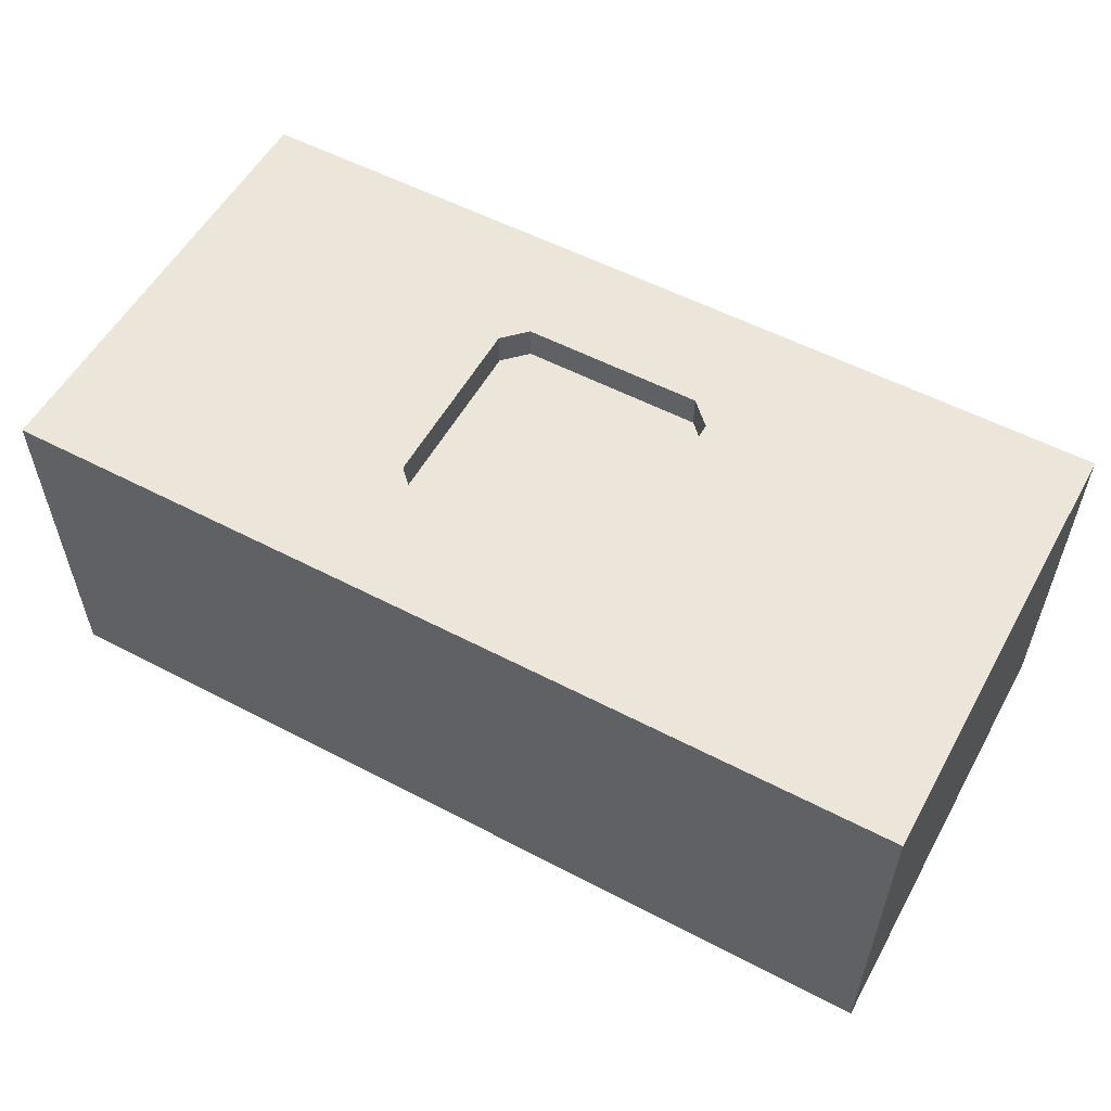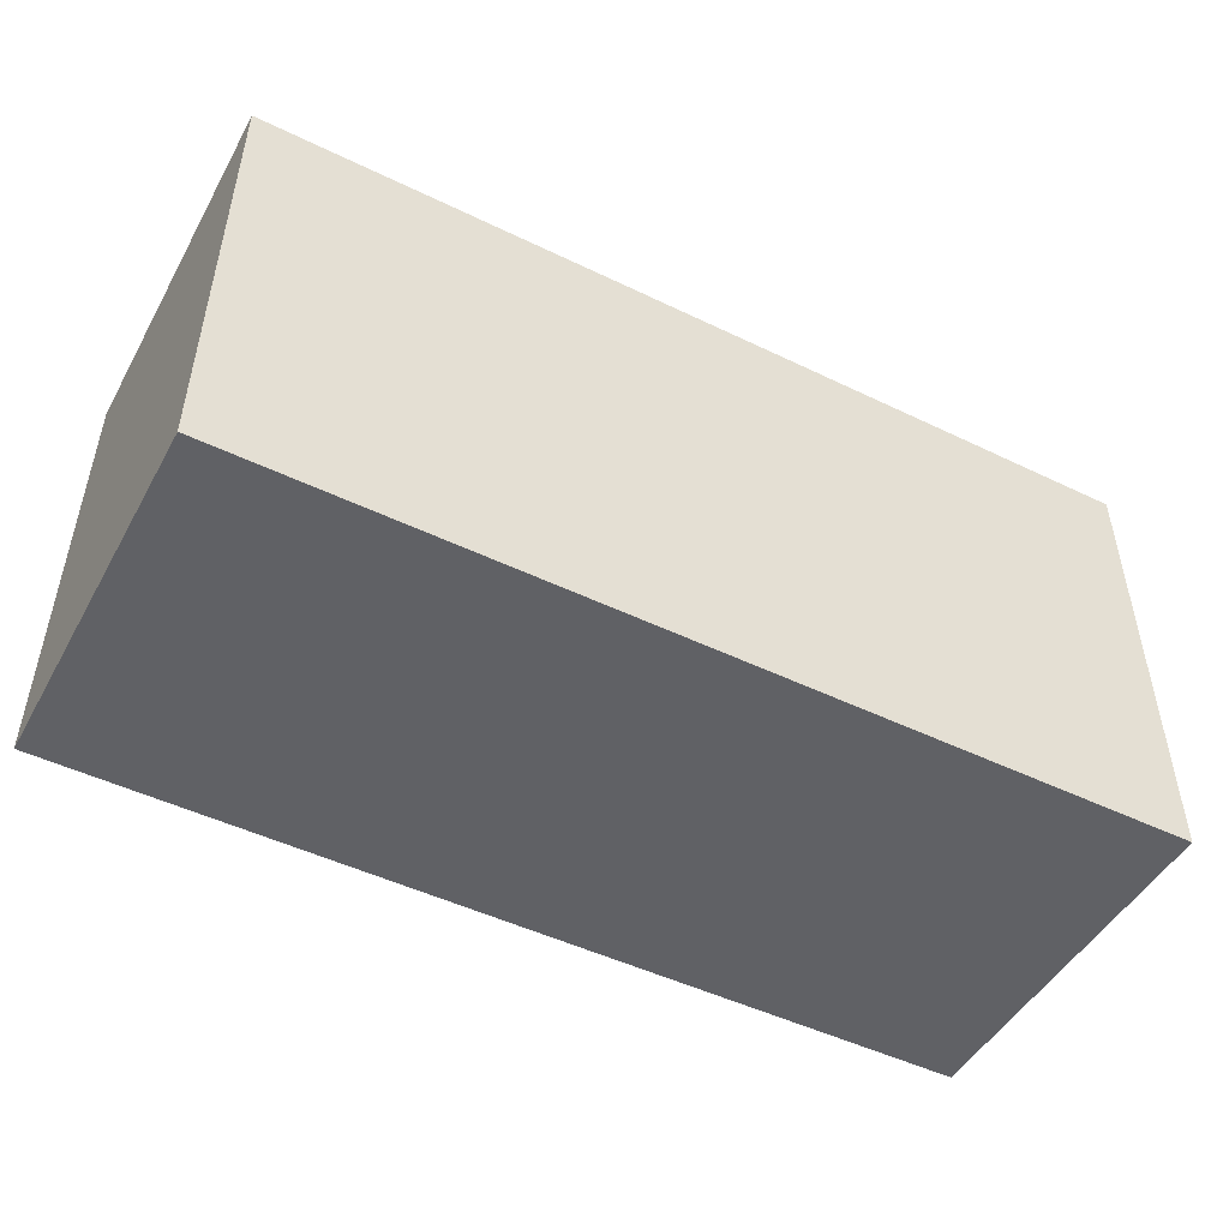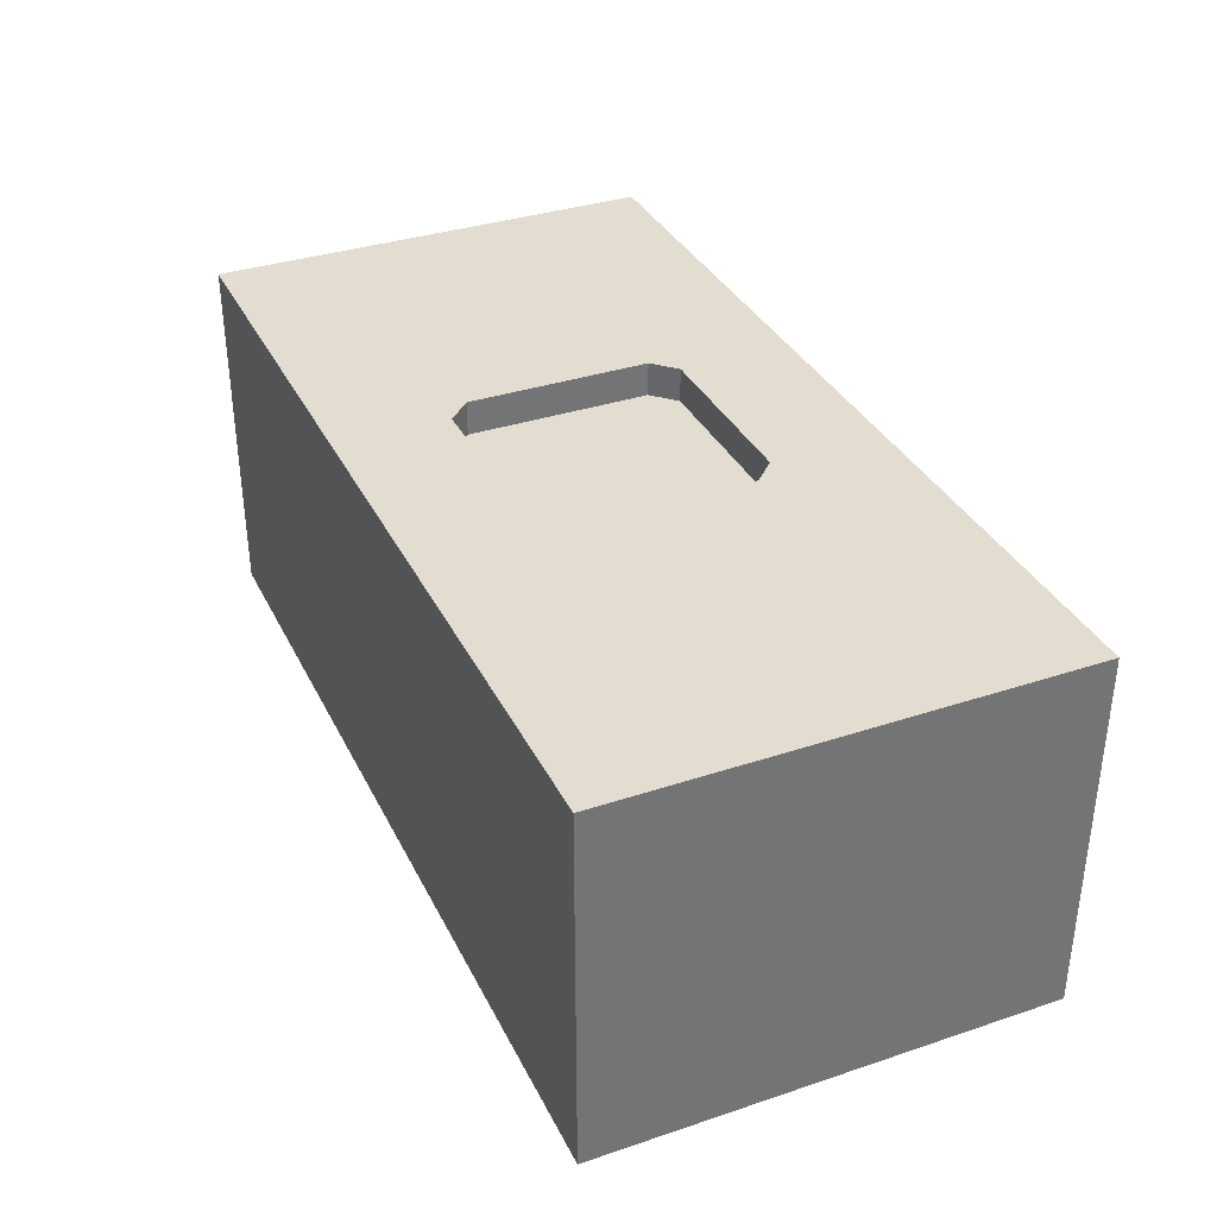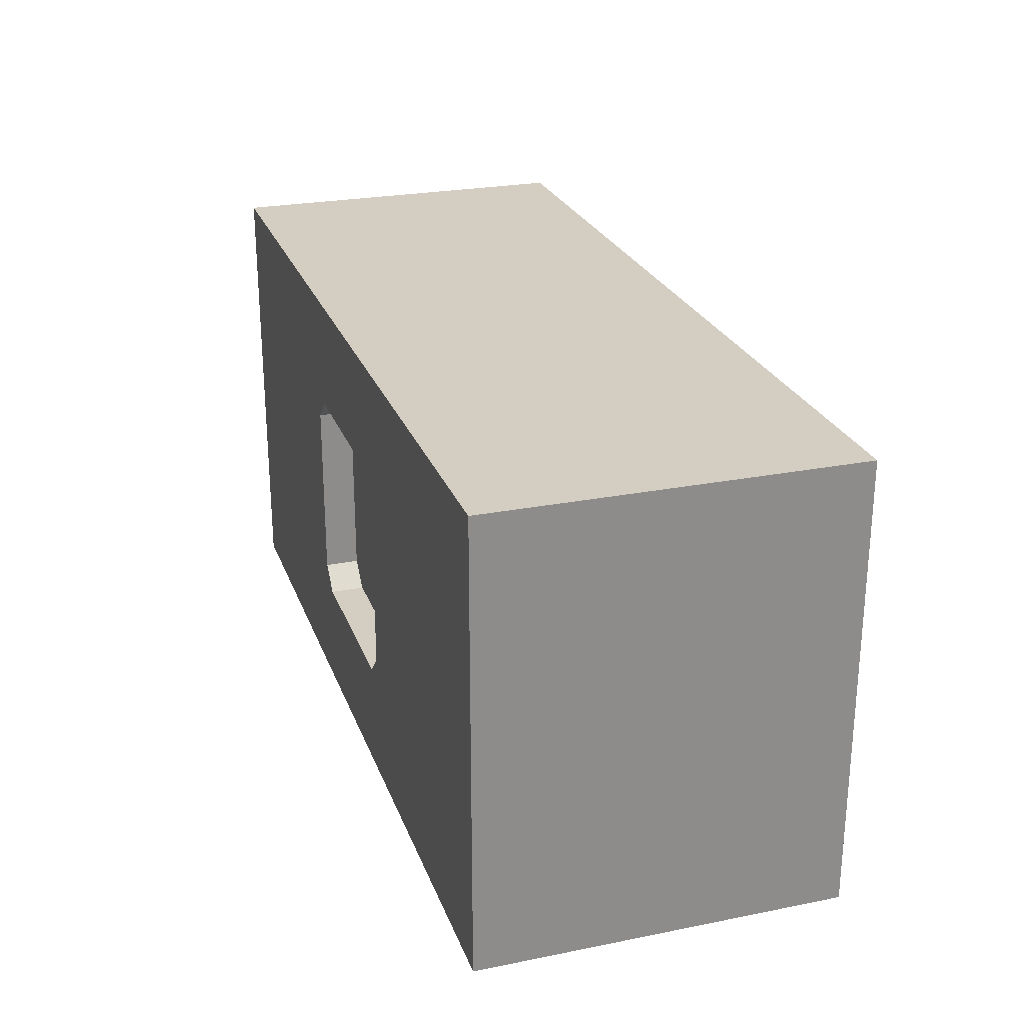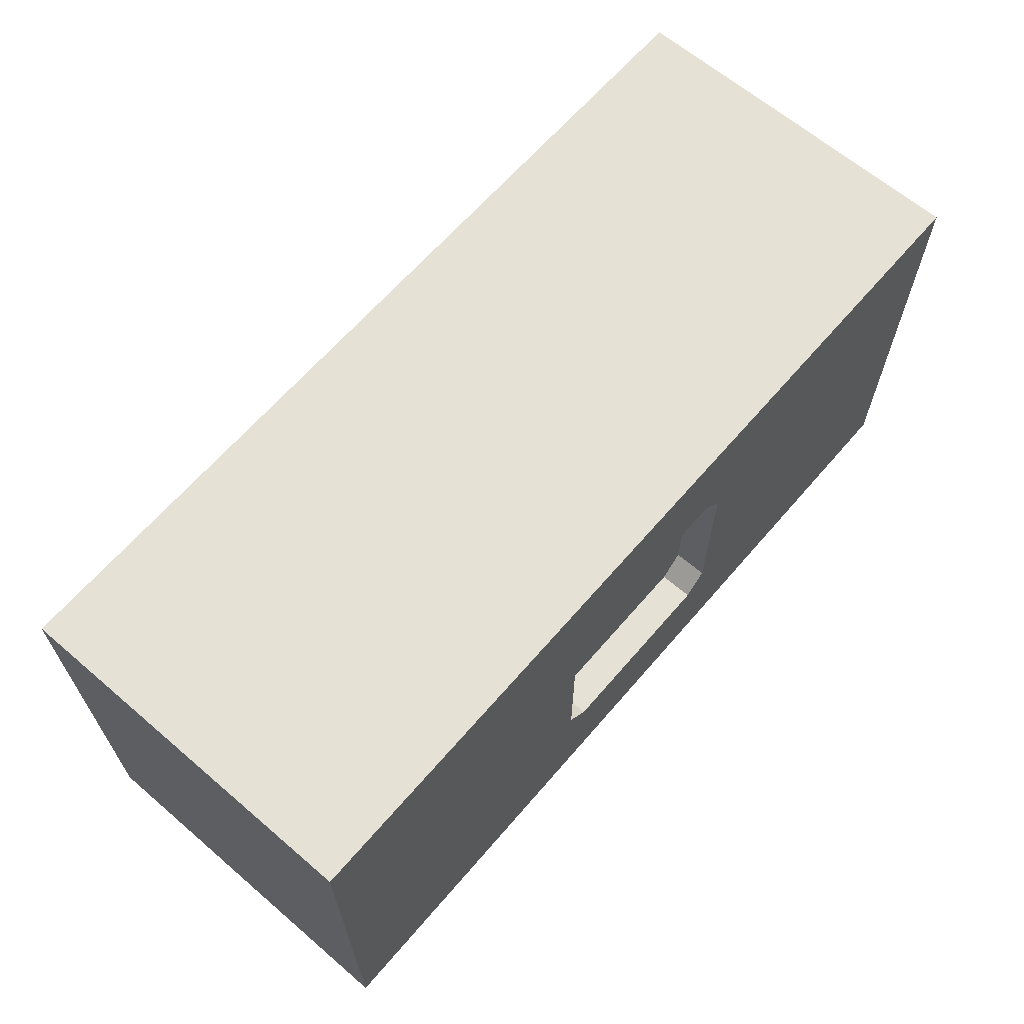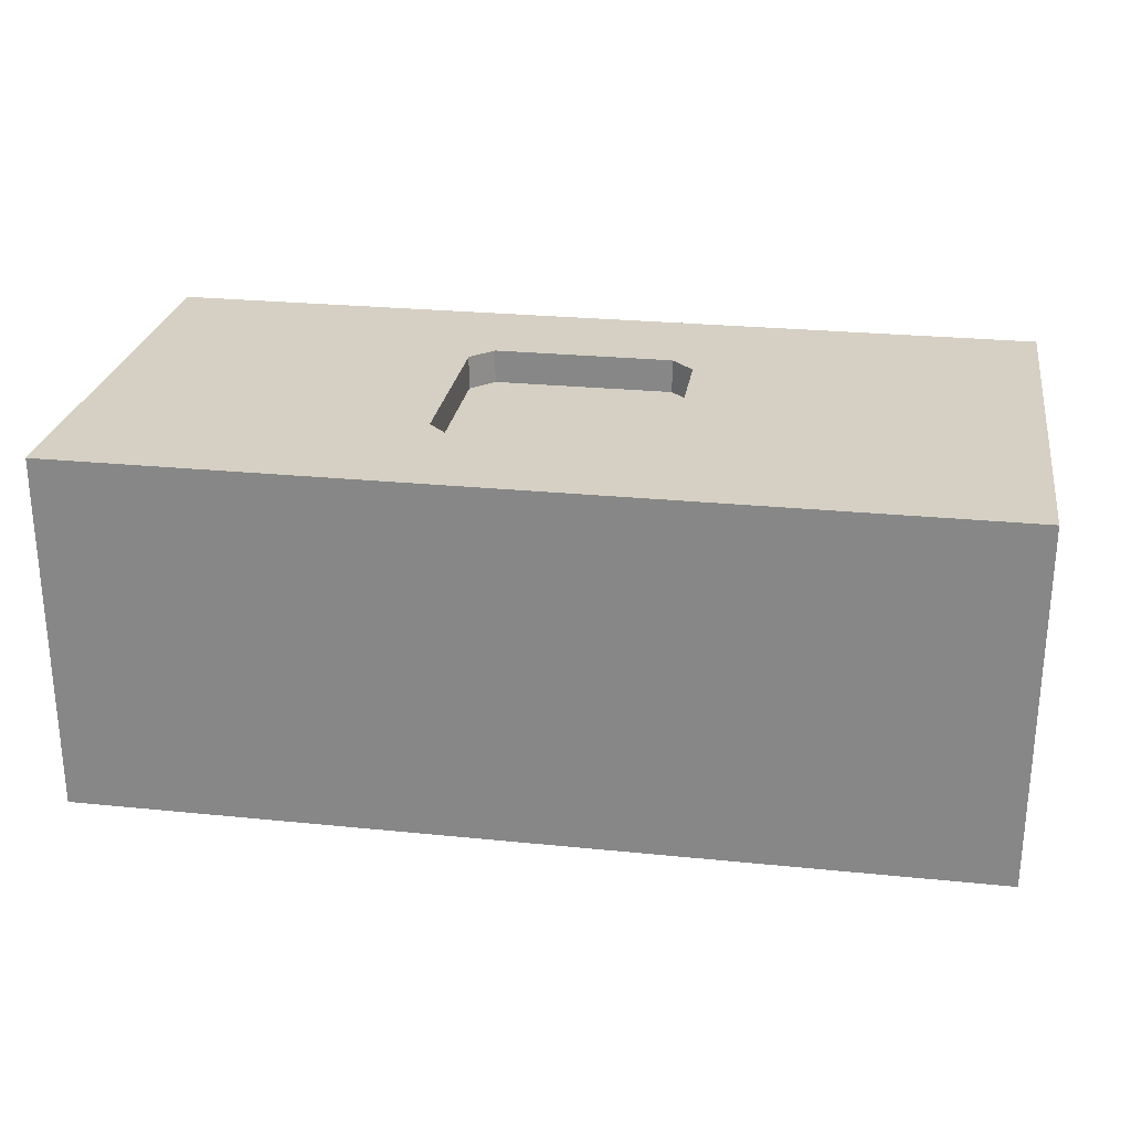
<metadata>
{"format":"obj","ext":"obj","renderer":"f3d","projection":"perspective","resolution":1024,"background":"white","views":[{"elev":55.5,"azim":-151.2,"up":"+Z"},{"elev":-48.6,"azim":151.7,"up":"+Y"},{"elev":35.1,"azim":66.2,"up":"+Z"},{"elev":25.3,"azim":72.3,"up":"+Y"},{"elev":64.8,"azim":-49.3,"up":"+Y"},{"elev":26.0,"azim":9.1,"up":"+Z"}]}
</metadata>
<code>
v 35.28 0 40.69
v 0 23.19 54.93
v 26.86 0 0
v 173 0 80
v 75 30 80
v 200 0 0
v 80 25 80
v 80 25 72.5
v 75 30 72.5
v 120 25 80
v 120 25 72.5
v 200 67.61 55.32
v 125 30 72.5
v 48.16 38.99 0
v 200 53.25 28.63
v 125 70 80
v 88.39 100 0
v 140.4 69.32 0
v 125 70 72.5
v 103.2 59.39 0
v 125 30 80
v 0 0 80
v 0 0 0
v 173.8 0 62.22
v 110.9 100 47.65
v 78.63 28.81 0
v 66.55 60.94 0
v 0 100 0
v 160.1 100 0
v 122.6 34.95 0
v 53.03 0 80
v 200 100 0
v 103.5 47.49 72.5
v 200 27.52 49.39
v 30 71.9 0
v 75 70 72.5
v 166.6 24.13 0
v 127.5 100 0
v 48.7 100 0
v 75 70 80
v 160.6 48.47 0
v 69.7 100 37.75
v 0 69.62 54.23
v 80 75 72.5
v 173.4 72.42 0
v 59.68 0 0
v 147.1 0 0
v 80 75 80
v 158.1 100 18.18
v 0 32.11 30.57
v 99.27 0 0
v 200 100 80
v 0 100 39.85
v 0 72.09 24.87
v 120 75 72.5
v 20.78 34.29 0
v 170.7 26.69 80
v 93.74 100 80
v 0 100 80
v 29.77 100 53.44
v 120 75 80
v 200 24.35 22.47
v 147.9 0 80
v 71.46 0 37.16
v 103.9 0 80
v 113.3 0 32.98
v 200 41.88 0
v 31.89 33.67 80
v 47.46 100 80
v 146.9 0 46.33
v 161 63.97 80
v 0 49.53 80
v 30.84 70.59 80
v 0 59.04 0
v 200 53.89 80
v 139.5 100 80
v 146.6 100 43.53
v 200 100 37.56
v 29.85 100 25.51
v 0 0 40.35
v 200 0 80
v 200 0 35.15
f 64 1 46
f 80 1 22
f 50 80 2
f 22 2 80
f 81 82 34
f 6 62 82
f 74 56 23
f 3 23 56
f 29 49 32
f 78 32 49
f 18 45 41
f 38 29 18
f 37 47 30
f 41 37 30
f 6 47 37
f 37 41 67
f 39 17 27
f 36 9 33
f 18 20 38
f 44 36 33
f 81 34 75
f 45 18 29
f 32 78 15
f 29 38 49
f 62 67 15
f 66 70 65
f 12 15 78
f 24 70 82
f 6 37 67
f 16 19 21
f 21 13 10
f 11 10 13
f 10 11 7
f 25 77 38
f 59 73 69
f 34 15 12
f 25 42 58
f 74 54 28
f 76 25 58
f 39 28 79
f 44 48 36
f 46 3 14
f 16 71 76
f 61 48 55
f 35 27 14
f 61 16 76
f 44 55 48
f 14 56 35
f 82 81 24
f 55 19 61
f 16 61 19
f 13 21 19
f 40 36 48
f 23 3 80
f 22 72 2
f 9 36 5
f 24 63 70
f 7 65 10
f 48 69 40
f 40 5 36
f 31 22 1
f 68 31 5
f 73 40 69
f 55 44 33
f 7 5 31
f 63 57 21
f 72 73 59
f 11 13 33
f 71 57 75
f 23 50 74
f 55 33 19
f 16 21 71
f 74 35 56
f 4 24 81
f 13 19 33
f 10 63 21
f 12 75 34
f 11 33 8
f 76 58 61
f 4 81 57
f 8 33 9
f 73 72 68
f 32 15 67
f 5 7 9
f 65 63 10
f 77 49 38
f 48 61 58
f 32 45 29
f 8 9 7
f 79 60 42
f 71 21 57
f 60 69 42
f 8 7 11
f 78 52 12
f 73 68 40
f 5 40 68
f 62 34 82
f 65 7 31
f 77 25 76
f 79 42 39
f 31 64 65
f 51 26 30
f 75 57 81
f 51 47 66
f 66 65 64
f 51 46 26
f 49 77 78
f 51 30 47
f 53 28 54
f 76 52 77
f 65 70 63
f 22 68 72
f 67 45 32
f 41 30 18
f 17 38 20
f 20 30 26
f 75 12 52
f 34 62 15
f 38 17 25
f 26 14 27
f 42 25 17
f 58 42 69
f 66 64 51
f 14 26 46
f 72 43 2
f 50 2 43
f 52 76 71
f 52 71 75
f 70 66 47
f 58 69 48
f 46 51 64
f 52 78 77
f 17 39 42
f 1 80 3
f 54 74 50
f 6 67 62
f 70 47 82
f 79 53 60
f 50 43 54
f 69 60 59
f 59 60 53
f 20 27 17
f 26 27 20
f 64 31 1
f 22 31 68
f 27 35 39
f 74 28 35
f 53 79 28
f 28 39 35
f 59 53 43
f 72 59 43
f 6 82 47
f 4 63 24
f 20 18 30
f 4 57 63
f 53 54 43
f 3 46 1
f 80 50 23
f 56 14 3
f 67 41 45

</code>
